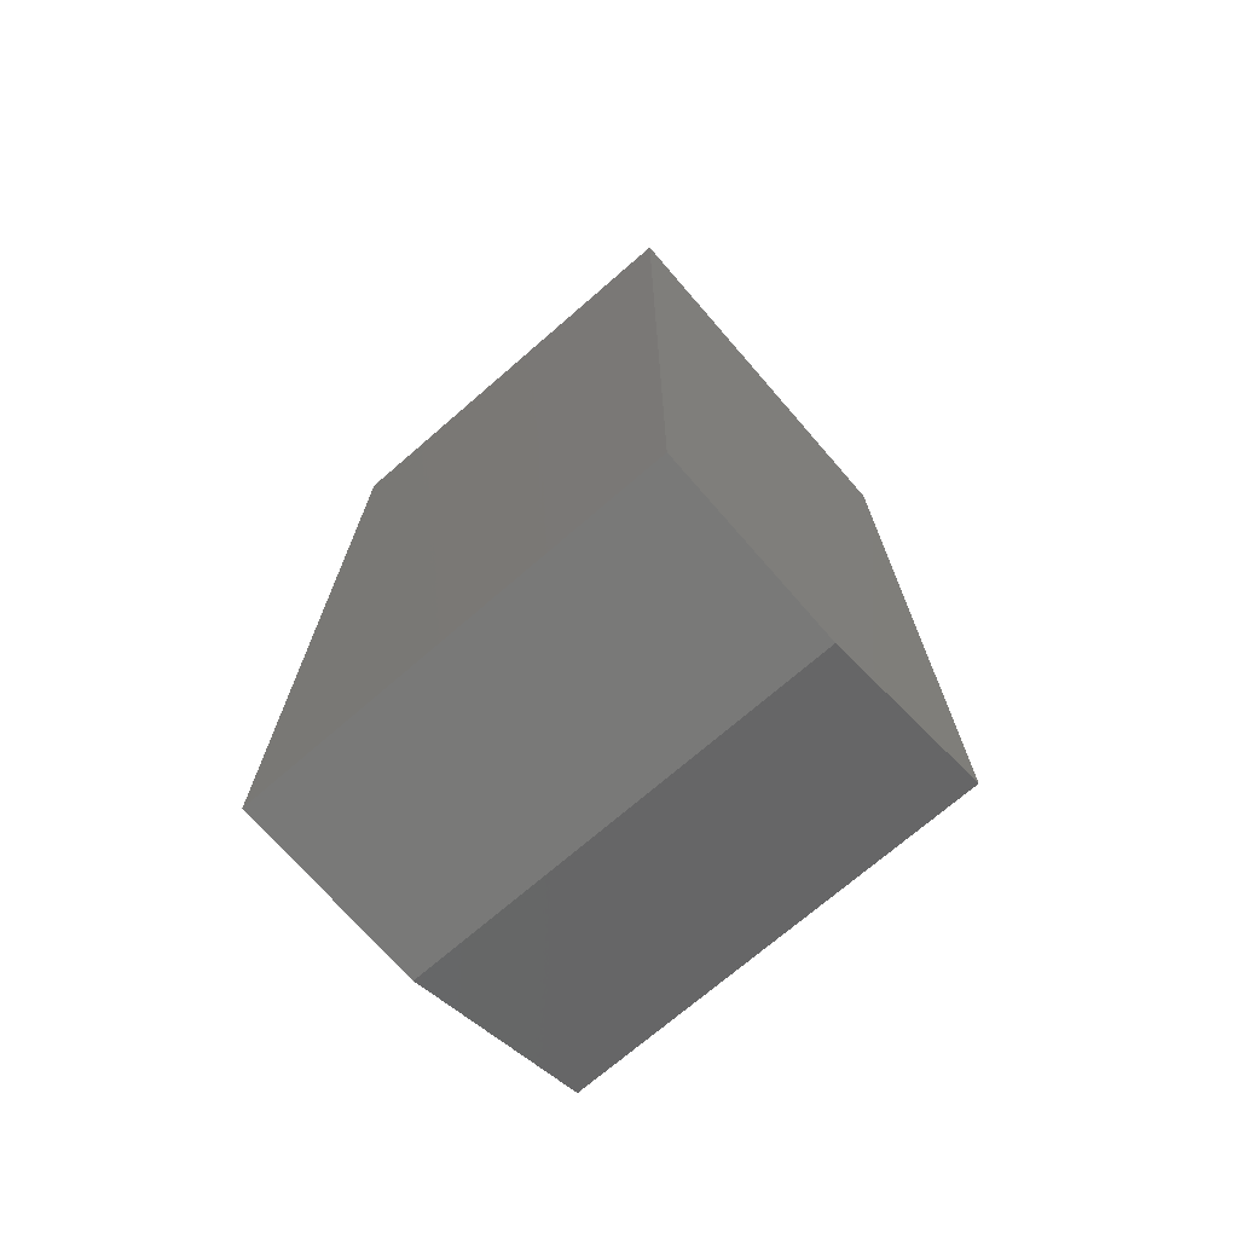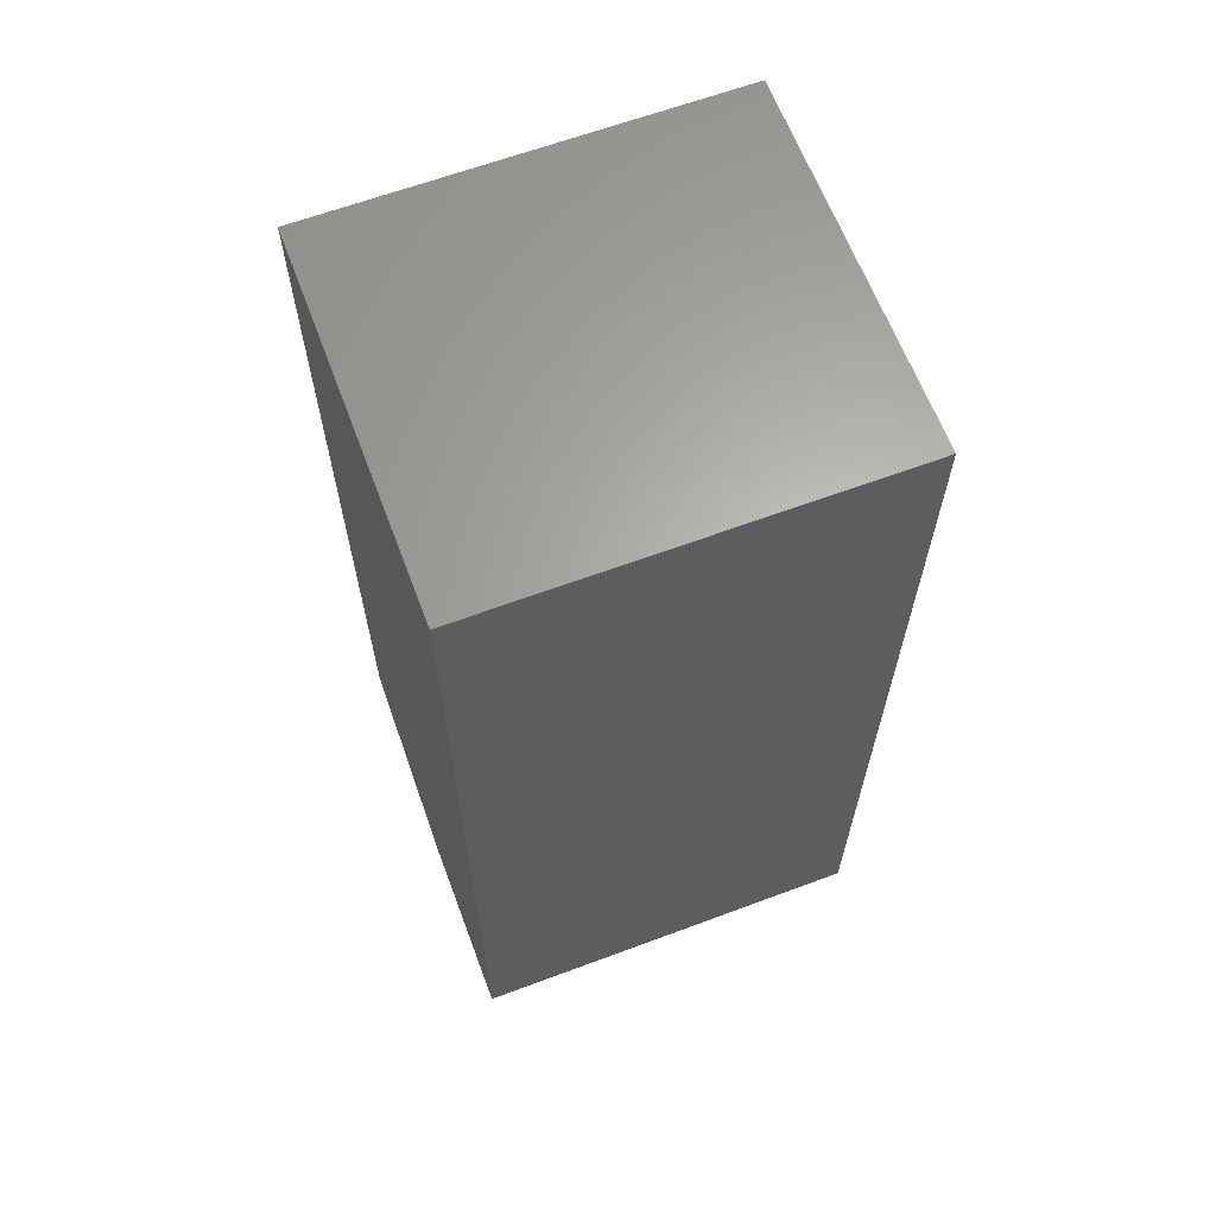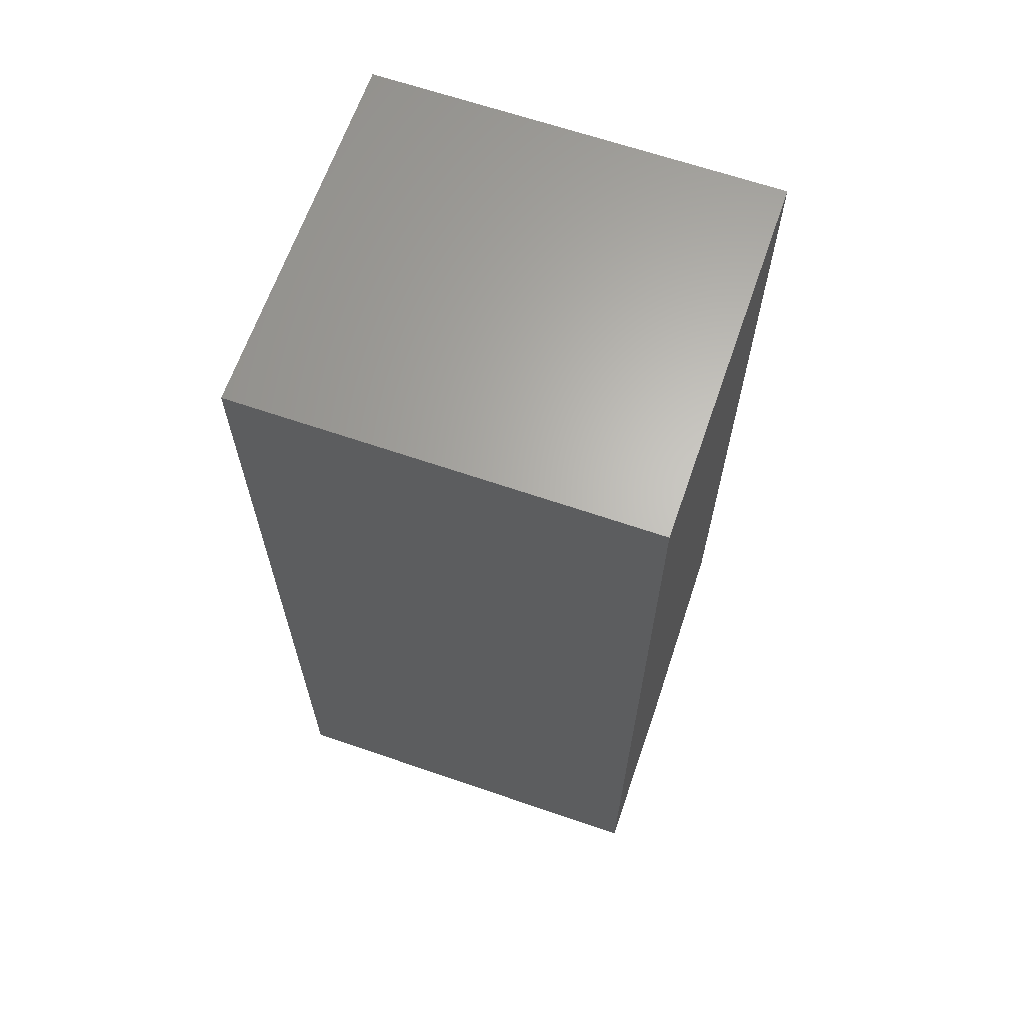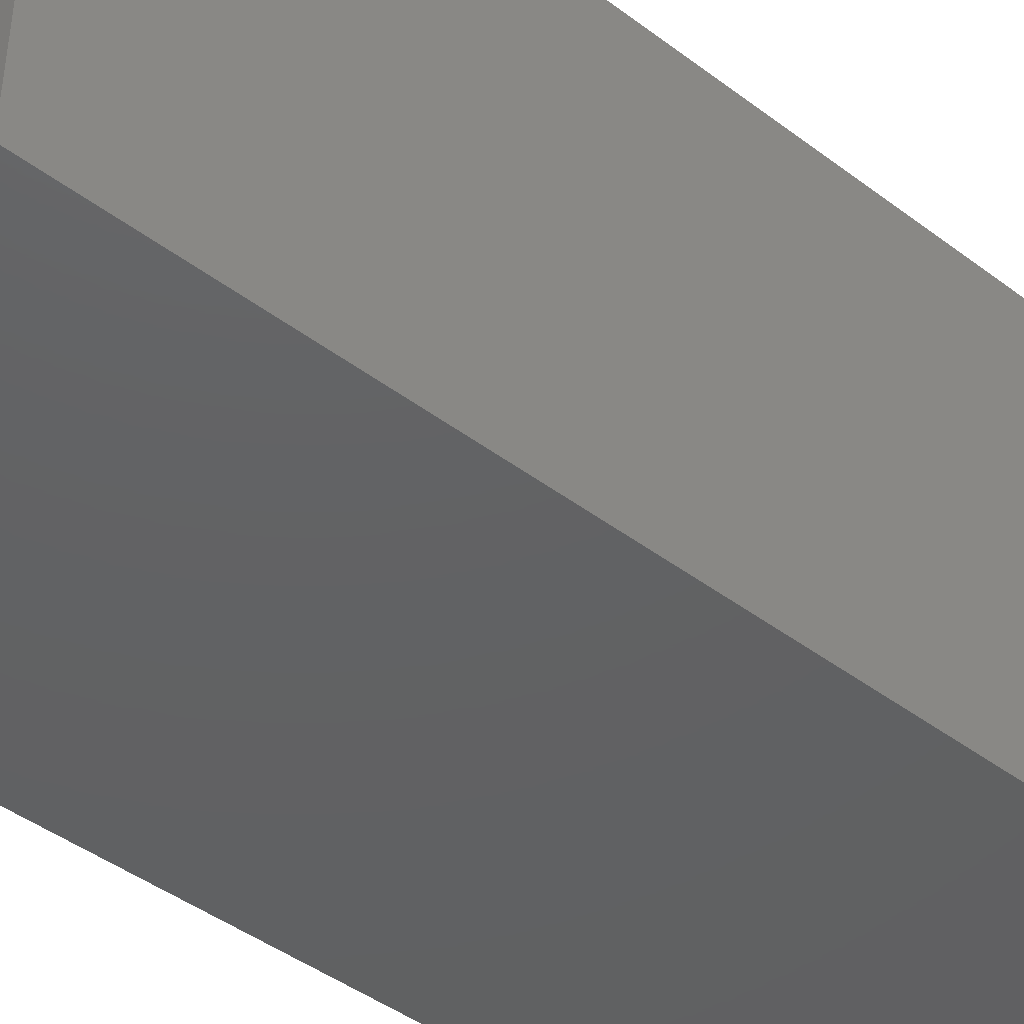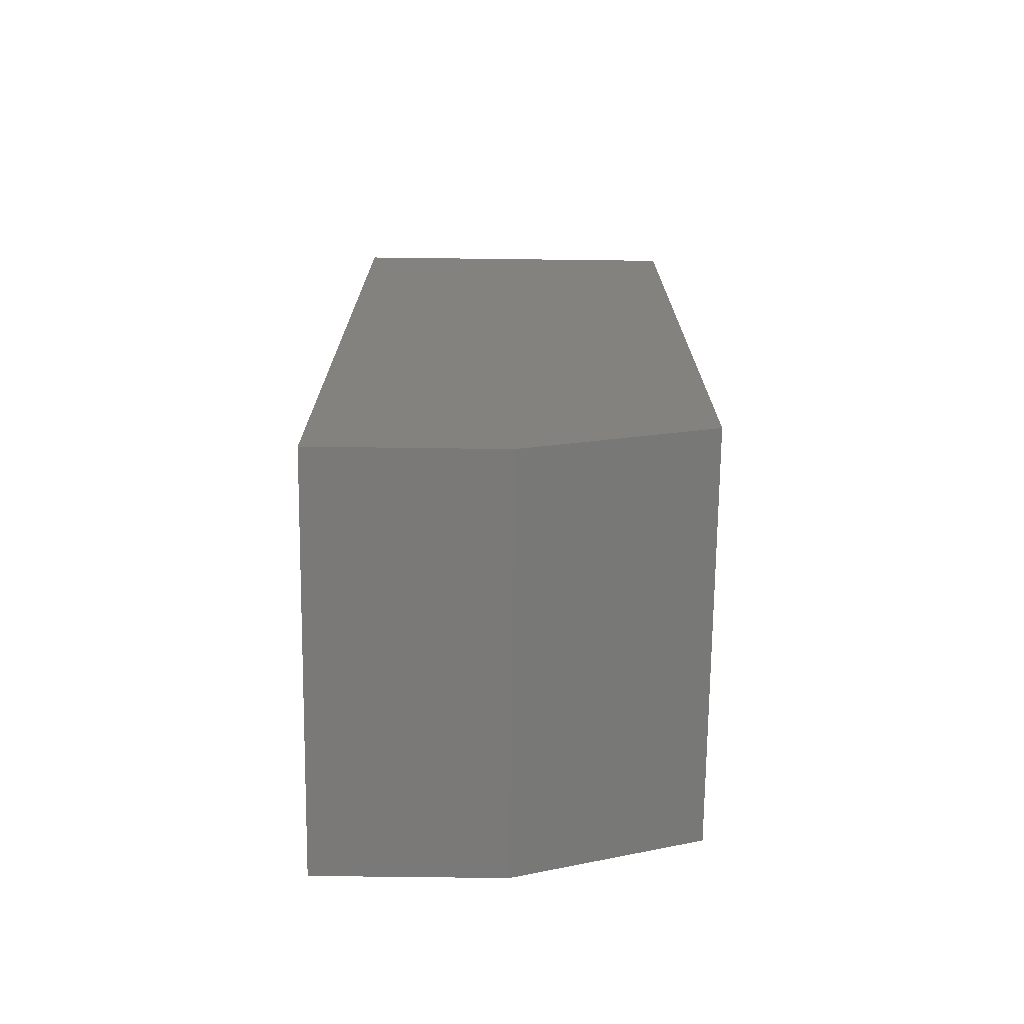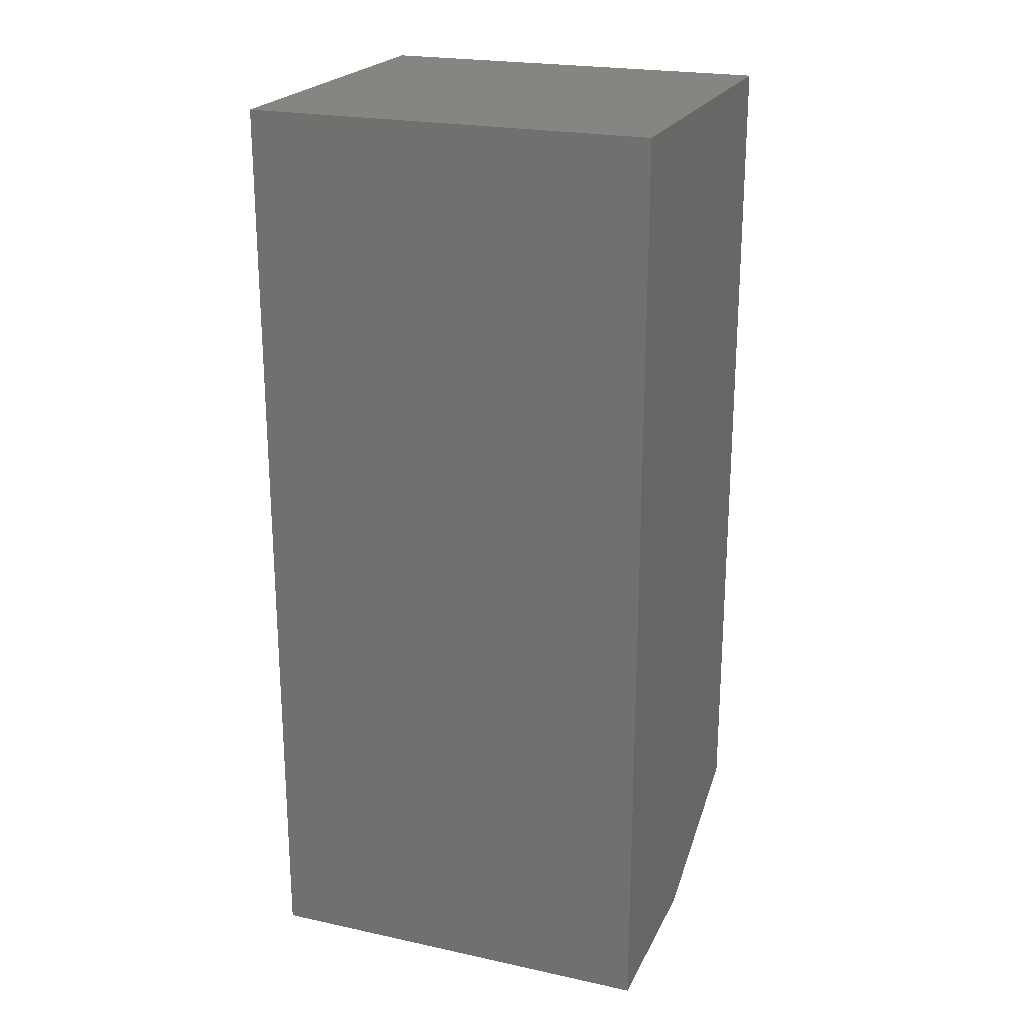
<metadata>
{"format":"stl","ext":"stl","renderer":"f3d","projection":"perspective","resolution":1024,"background":"white","views":[{"elev":-72.0,"azim":-49.1,"up":"+Y"},{"elev":64.0,"azim":-110.6,"up":"+Y"},{"elev":65.0,"azim":-70.9,"up":"+Y"},{"elev":-43.6,"azim":-131.7,"up":"+Z"},{"elev":-72.4,"azim":-0.7,"up":"+Y"},{"elev":22.3,"azim":-69.5,"up":"+Y"}]}
</metadata>
<code>
# stl→obj: 10 verts, 16 faces
v 0 -0.75 -0.1641
v 0.1486 -0.75 -0.1641
v 2.009e-17 -0.75 0.1641
v 0.1486 -0.75 0.1641
v 0.297 1.821e-17 0.1641
v 2.009e-17 1.821e-17 0.1641
v 0.297 -0.6875 0.1641
v 0.297 -1.01e-33 -0.1641
v 0.297 -0.6875 -0.1641
v 0 0 -0.1641
f 1 2 3
f 3 2 4
f 5 6 7
f 7 6 3
f 7 3 4
f 8 5 9
f 9 5 7
f 10 8 1
f 1 8 9
f 1 9 2
f 4 2 7
f 7 2 9
f 10 6 8
f 8 6 5
f 6 10 3
f 3 10 1

</code>
